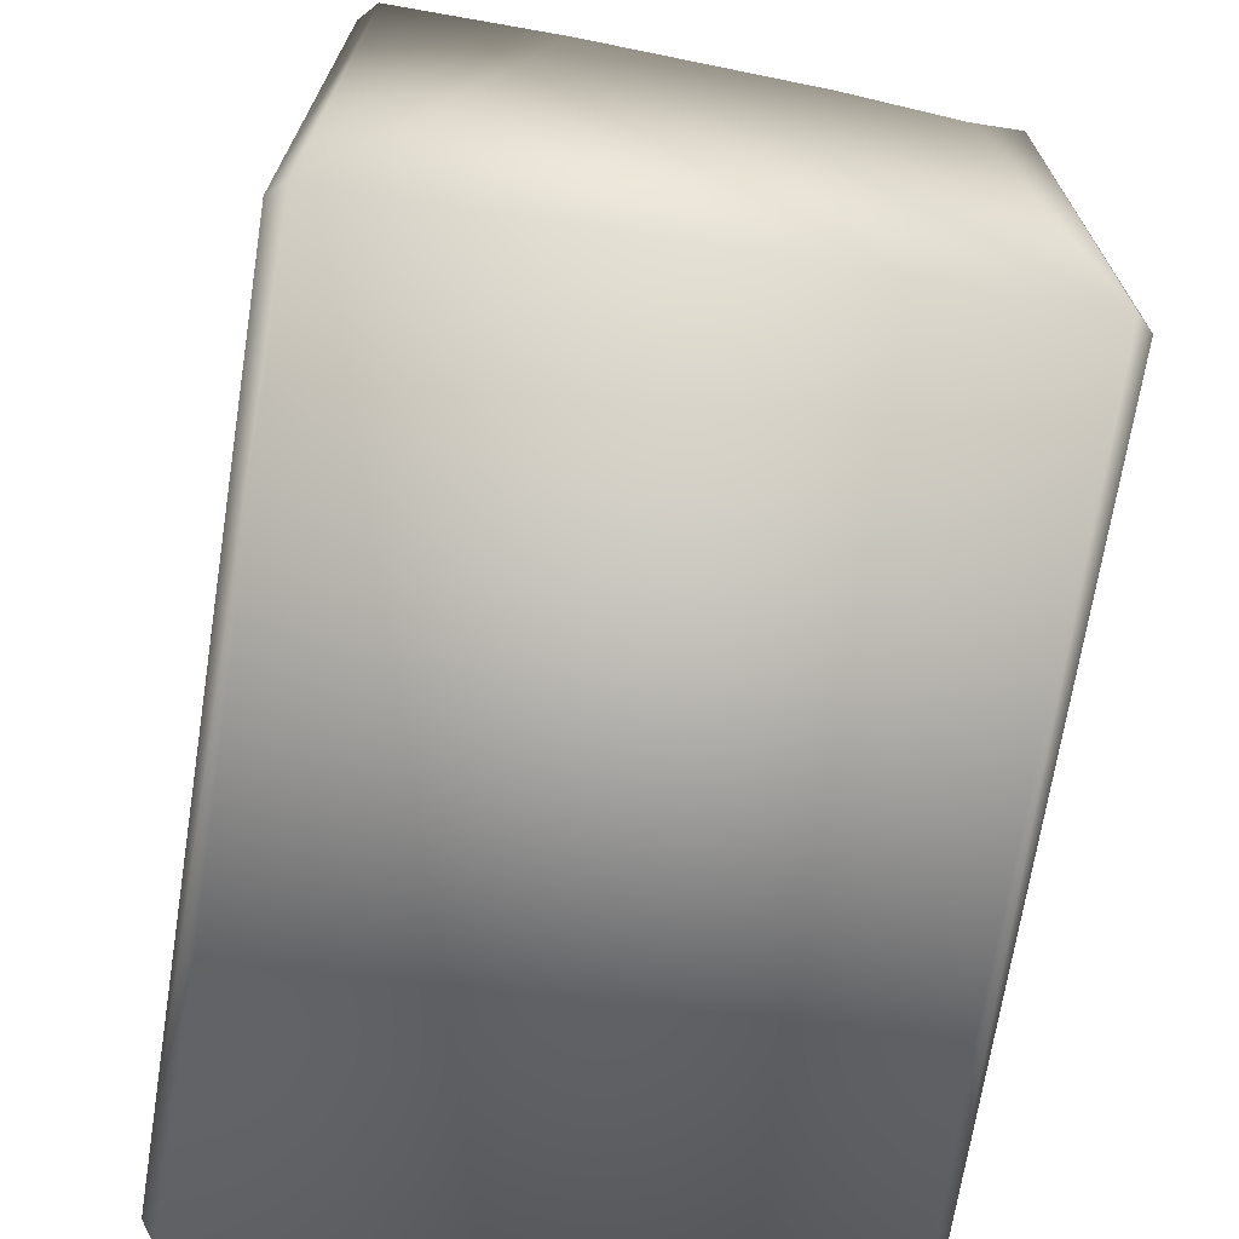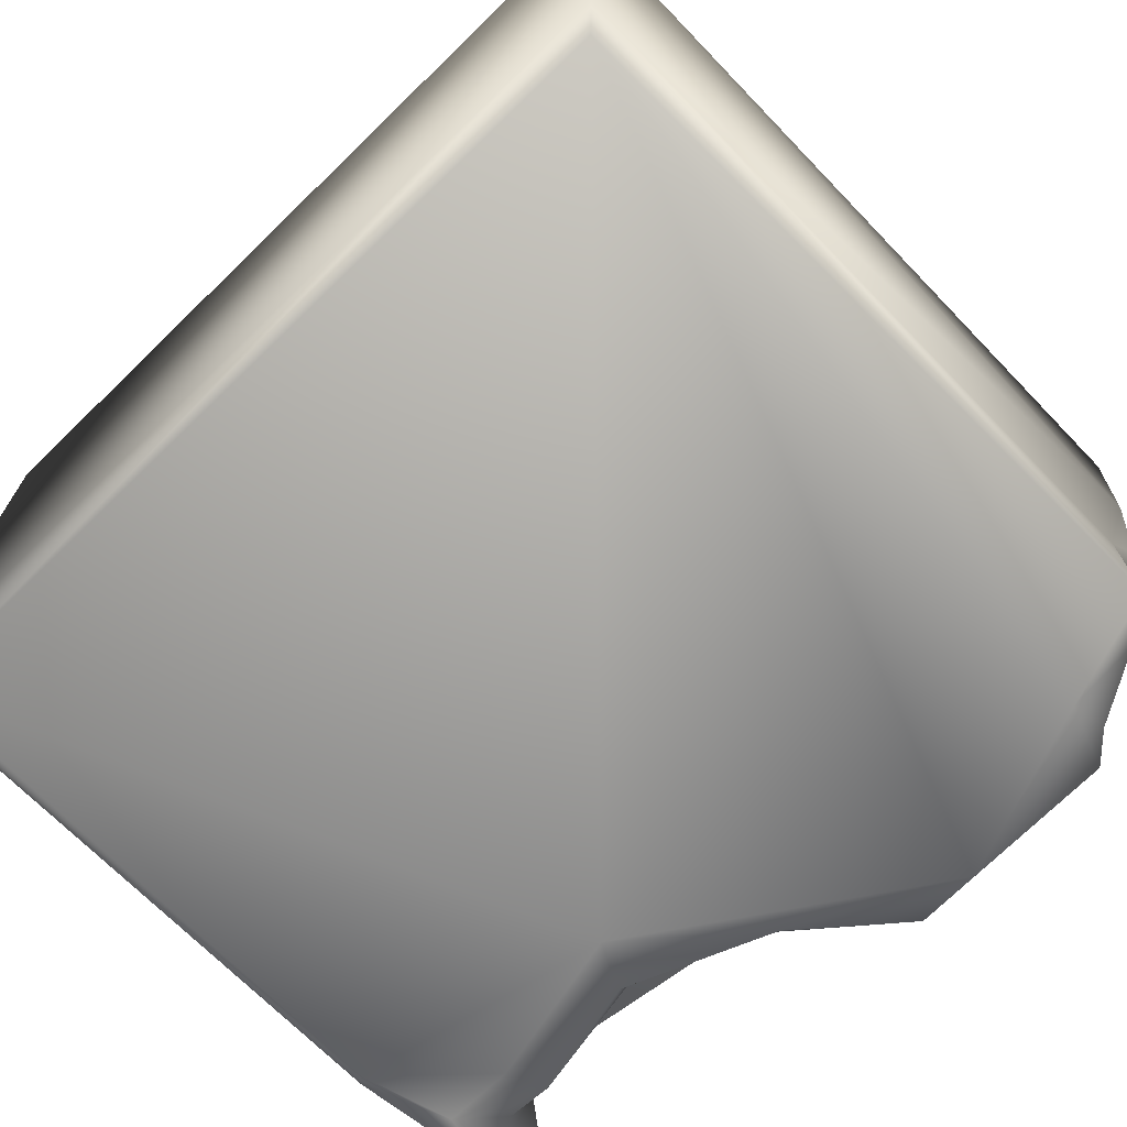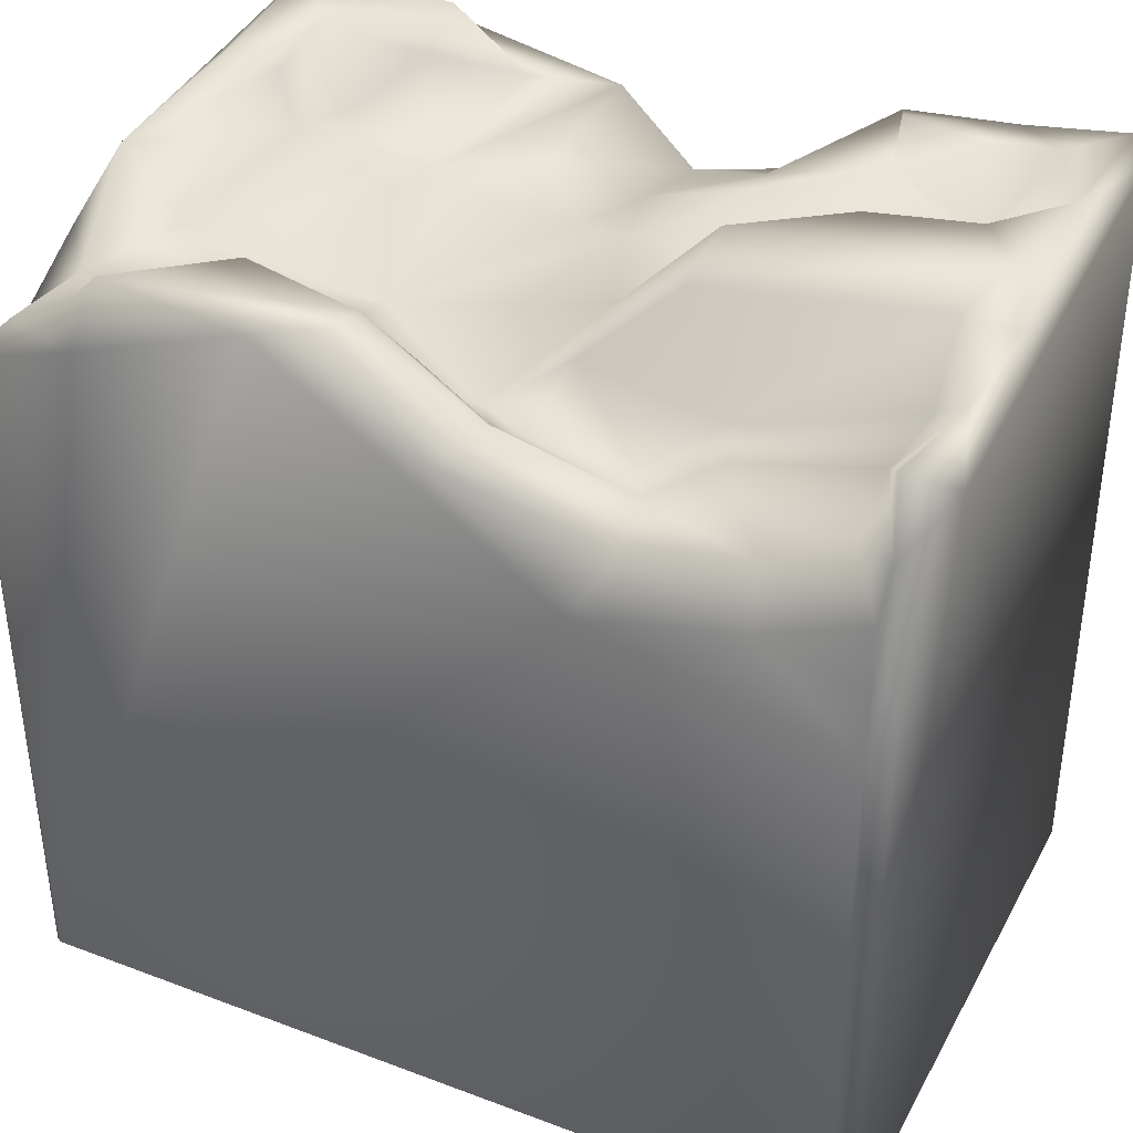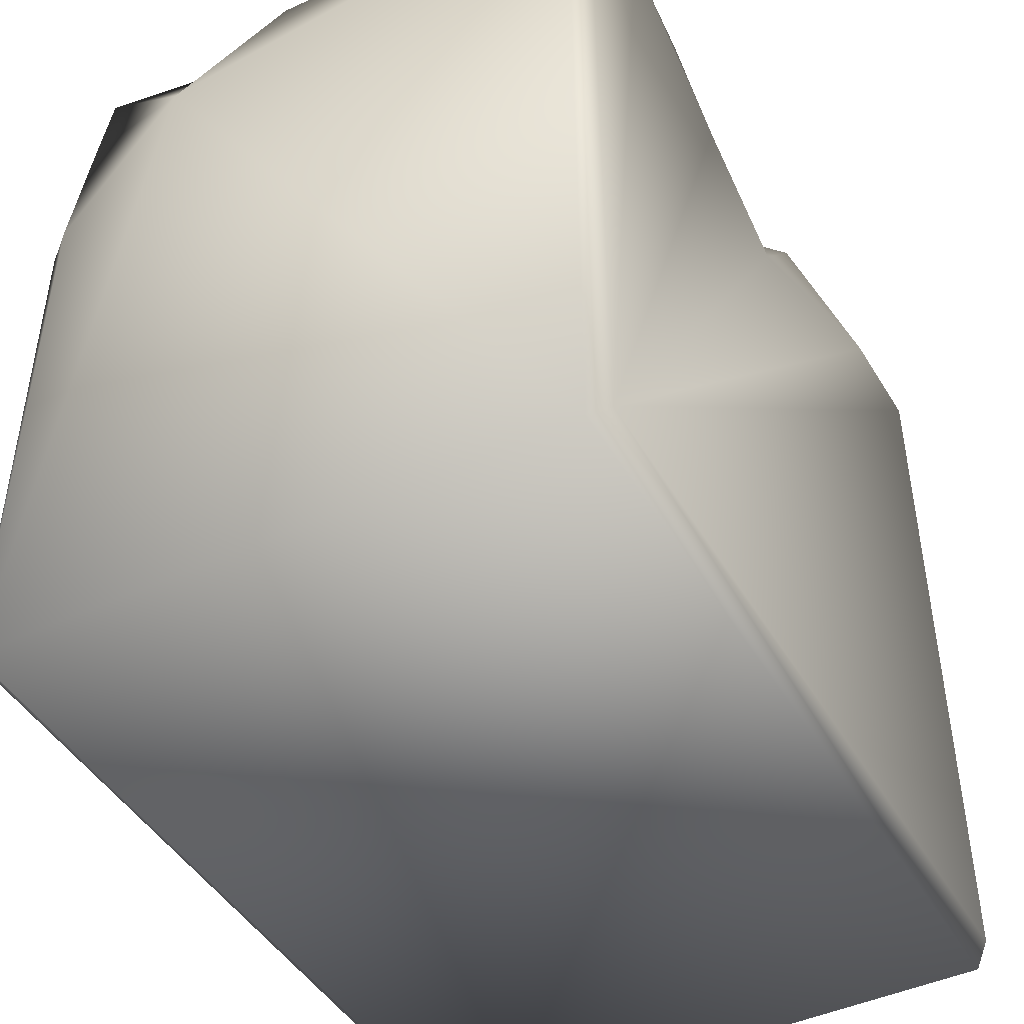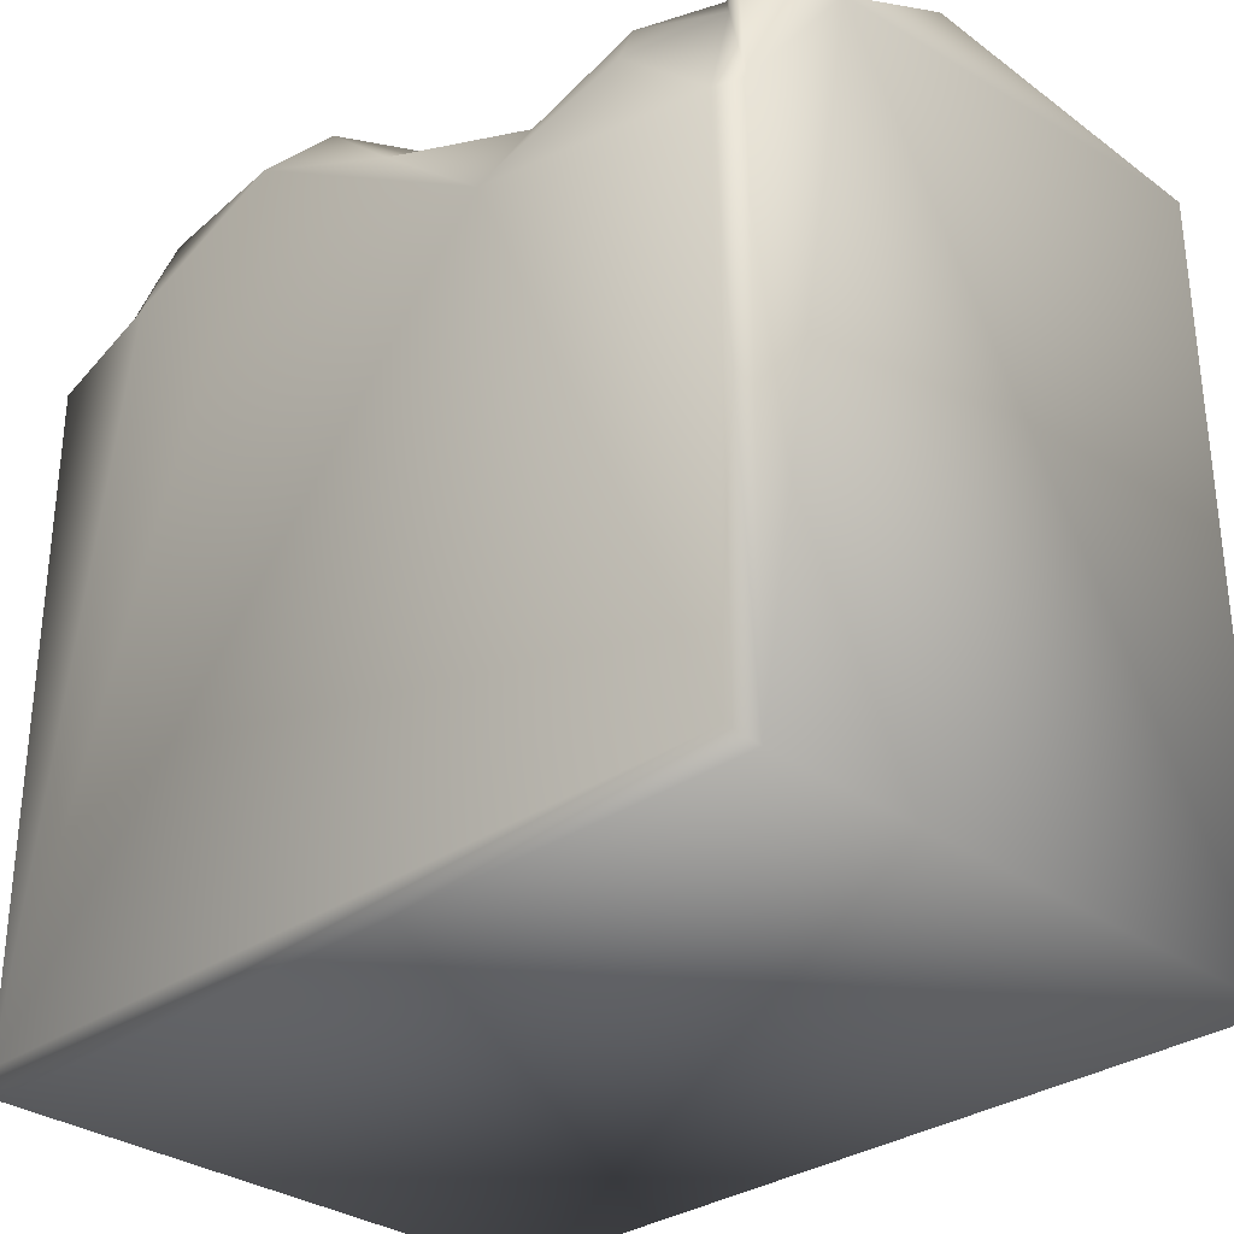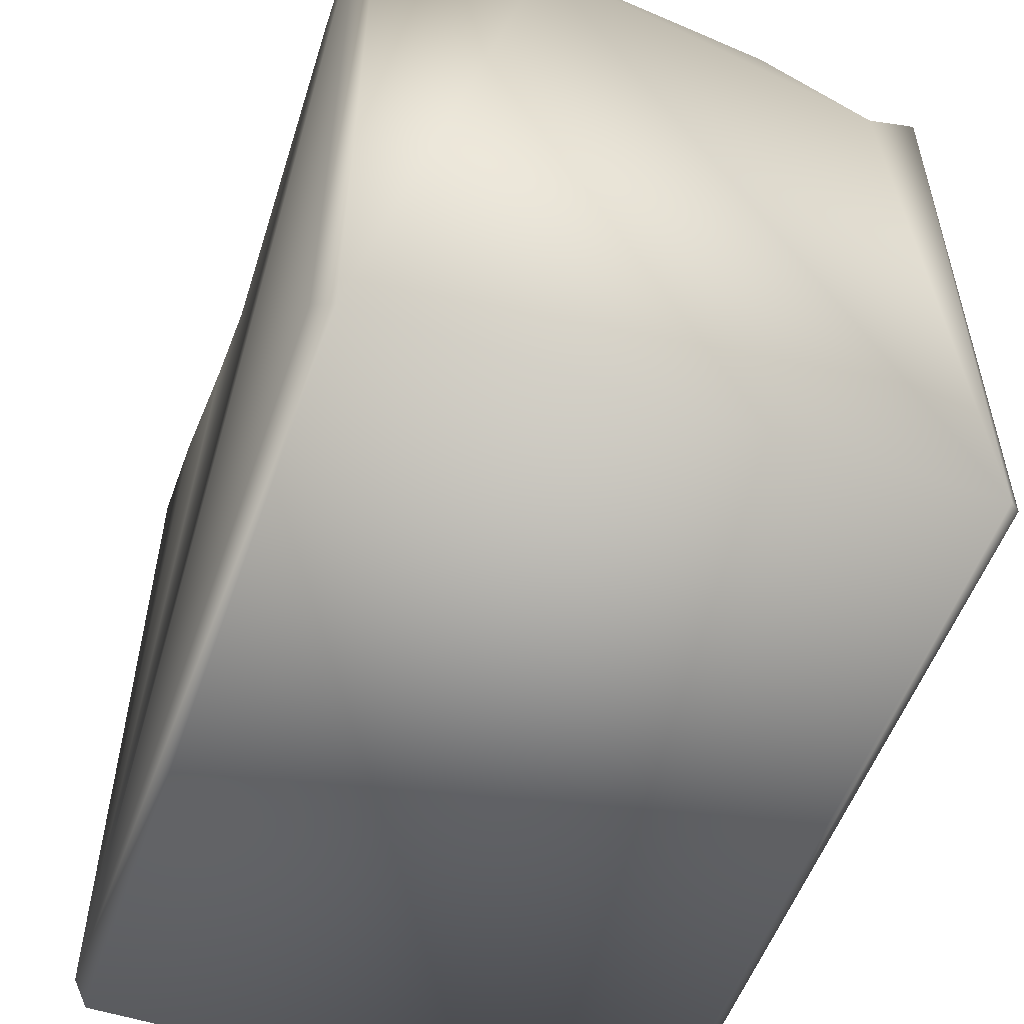
<metadata>
{"format":"obj","ext":"obj","renderer":"f3d","projection":"perspective","resolution":1024,"background":"white","views":[{"elev":-69.9,"azim":81.0,"up":"+Y"},{"elev":-70.1,"azim":44.1,"up":"+Z"},{"elev":36.6,"azim":-154.0,"up":"+Y"},{"elev":-45.0,"azim":-61.5,"up":"+Y"},{"elev":-31.3,"azim":-135.2,"up":"+Y"},{"elev":-54.0,"azim":70.9,"up":"+Y"}]}
</metadata>
<code>
o Liquid_Domain
v -8.134 -8.756 6.217
v -8.454 -9.101 5.883
v 8.134 -8.756 6.217
v 8.481 -9.103 5.866
v 8.481 -9.1 -5.869
v -8.479 -9.102 -5.868
v -8.134 -8.756 -6.217
v 8.134 -8.756 -6.217
v -8.484 5.495 -3.412
v -8.132 2.05 -6.216
v 8.456 7.038 5.872
v 8.362 4.793 -6.115
v -3.024 3.113 -6.216
v -8.472 2.308 -5.777
v -8.154 7.02 6.179
v 8.466 4.168 -4.982
v -8.467 6.652 5.853
v -0.06275 3.64 6.207
v 8.458 6.662 2.247
v 5.734 6.524 6.189
v -7.916 4.132 -5.524
v -6.19 3.863 -6.185
v -0.5633 5.243 -6.116
v -2.57 5.018 6.159
v 8.418 5.578 -2.654
v -3.667 4.28 -5.644
v 1.755 5.861 6.014
v -6.072 6.728 6.168
v 0.08197 4.624 5.671
v 8.144 6.66 6.199
v -8.432 6.865 -0.8221
v -2.739 3.876 -2.943
v -0.9137 4.371 -3.559
v -0.823 4.848 -4.24
v -8.134 5.434 -5.628
v -6.043 4.83 -5.716
v 0.2437 4.183 -2.752
v 1.246 4.547 -3.106
v -4.703 5.177 -3.897
v -3.559 4.668 -4.691
v 2.699 6.82 -6.21
v 2.294 5.151 3.822
v 0.9435 4.887 2.44
v 3.058 5.562 1.238
v 4.201 5.383 1.242
v 2.749 4.886 -1.591
v 4.865 4.948 -1.404
v -4.079 4.712 -2.229
v 5.541 5.327 -2.346
v 2.437 5.687 -3.529
v 0.7935 5.534 -3.874
v 6.131 5.541 -6.187
v -3.876 6.615 6.011
v 3.624 5.776 5.771
v -1.883 5.594 4.38
v 4.251 4.969 3.054
v -6.11 5.349 3.323
v 6.385 5.394 3.668
v -4.046 5.164 2.167
v 6.442 5.868 1.761
v -2.547 5.419 1.532
v -0.3875 5.371 1.491
v -2.786 5.837 0.6153
v -1.204 5.383 -0.6159
v 6.554 5.693 -1.942
v -7.231 5.327 -1.368
v -1.378 5.39 -2.539
v -7.272 5.638 -3.555
v 4.809 5.473 -3.836
v 7.418 5.554 -3.889
v -7.33 5.125 -4.923
v -1.05 5.584 -5.087
v 7.567 5.58 -5.733
v 5.208 6.374 4.601
v -6.143 5.461 4.214
v -0.3152 5.65 2.635
v -6.658 6.696 2.529
v -4.926 5.924 2.377
v -2.846 6.47 2.461
v -2.892 6.697 -1.535
v -8.036 6.969 -5.442
v 6.203 6.367 -5.882
v 5.16 7.003 5.662
v -4.512 6.698 3.734
v 6.927 6.82 2.09
v -4.667 6.807 1.818
v -8.068 6.259 -2.322
v 3.896 6.827 -4.109
v 1.267 6.94 -4.922
v 1.335 7.07 -5.769
v -5.606 6.689 5.233
v -7.931 6.972 3.448
v -7.23 6.663 -0.4402
v 7.871 6.896 -1.714
v -7.084 6.948 5.118
v -4.175 6.972 5.101
v 7.251 6.853 4.136
v 7.861 7.123 1.994
v -2.931 7.09 -0.123
v -7.697 7.129 0.8003
v 5.641 6.932 -5.836
f 2 4 1
f 1 4 3
f 4 2 6
f 4 6 5
f 5 6 7
f 8 5 7
f 2 9 6
f 8 7 13
f 7 6 10
f 11 3 4
f 12 5 8
f 7 10 13
f 1 15 2
f 3 30 1
f 30 3 11
f 6 9 14
f 6 14 10
f 10 22 13
f 2 15 17
f 1 30 20
f 2 17 9
f 16 5 12
f 4 5 19
f 5 16 19
f 10 14 21
f 10 21 22
f 1 24 28
f 18 24 1
f 1 20 18
f 22 26 13
f 8 41 52
f 12 8 52
f 18 20 27
f 19 16 25
f 26 23 13
f 1 28 15
f 18 29 24
f 17 31 9
f 37 34 33
f 34 37 38
f 33 40 32
f 14 35 21
f 36 22 21
f 26 22 36
f 29 18 27
f 43 76 29
f 38 37 46
f 37 33 67
f 48 32 39
f 32 40 39
f 34 40 33
f 71 36 21
f 36 40 26
f 8 13 41
f 13 23 41
f 55 24 29
f 55 29 76
f 42 43 29
f 11 4 19
f 45 42 56
f 43 46 62
f 46 64 62
f 44 46 43
f 45 46 44
f 47 46 45
f 37 67 64
f 46 37 64
f 49 46 47
f 48 68 66
f 67 32 48
f 46 50 38
f 33 32 67
f 48 39 68
f 38 51 34
f 70 25 16
f 71 39 36
f 40 36 39
f 16 73 70
f 14 9 35
f 72 40 34
f 35 71 21
f 72 26 40
f 12 73 16
f 72 23 26
f 73 12 52
f 24 53 28
f 20 54 27
f 42 29 27
f 27 54 56
f 56 42 27
f 74 58 56
f 43 42 44
f 42 45 44
f 58 60 56
f 60 45 56
f 43 62 76
f 61 63 59
f 62 64 61
f 61 64 63
f 65 47 45
f 47 65 49
f 49 50 46
f 49 65 70
f 50 51 38
f 70 69 49
f 39 71 68
f 51 72 34
f 82 73 52
f 24 55 53
f 56 54 74
f 78 77 57
f 57 59 78
f 61 59 79
f 86 78 59
f 61 79 62
f 59 63 86
f 60 65 45
f 48 66 93
f 64 67 80
f 48 80 67
f 66 68 87
f 25 70 94
f 49 69 50
f 71 35 68
f 68 35 81
f 70 82 69
f 73 82 70
f 83 54 20
f 83 74 54
f 95 91 75
f 55 84 53
f 92 95 75
f 75 91 84
f 92 75 57
f 75 84 57
f 55 79 84
f 97 60 58
f 57 84 59
f 84 79 59
f 76 79 55
f 78 86 77
f 76 62 79
f 99 63 64
f 31 87 9
f 87 93 66
f 65 94 70
f 69 88 50
f 72 51 89
f 23 72 90
f 96 53 84
f 58 74 97
f 17 92 31
f 77 92 57
f 97 85 60
f 63 99 86
f 19 25 94
f 85 94 60
f 80 99 64
f 80 48 93
f 94 65 60
f 93 87 31
f 87 81 9
f 87 68 81
f 89 50 88
f 50 89 51
f 69 101 88
f 101 69 82
f 9 81 35
f 72 89 90
f 23 90 41
f 52 41 101
f 82 52 101
f 83 20 11
f 20 30 11
f 28 95 15
f 91 95 28
f 53 96 28
f 96 91 28
f 11 97 83
f 97 74 83
f 11 19 98
f 15 92 17
f 95 92 15
f 84 91 96
f 98 97 11
f 97 98 85
f 77 100 92
f 86 100 77
f 99 100 86
f 92 100 31
f 19 94 98
f 98 94 85
f 100 93 31
f 80 93 100
f 99 80 100
f 101 89 88
f 101 90 89
f 101 41 90

</code>
